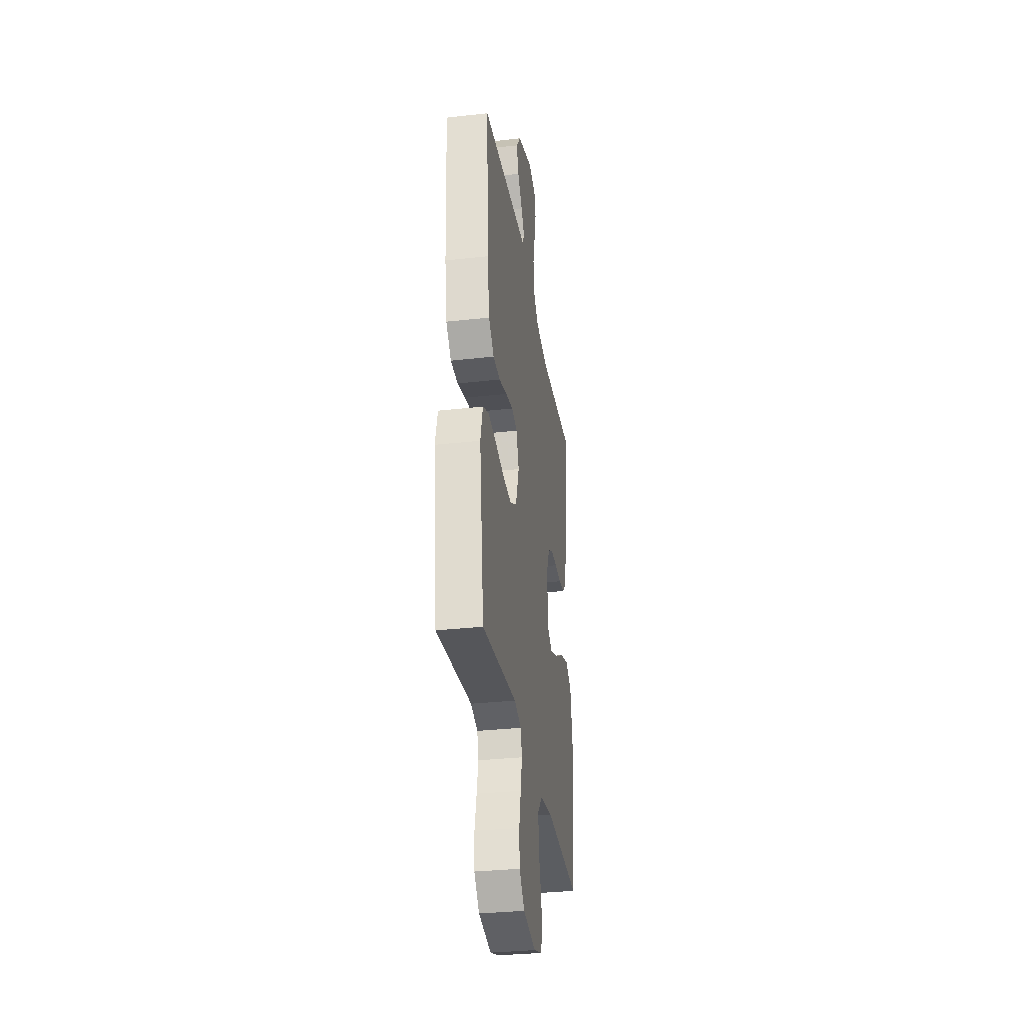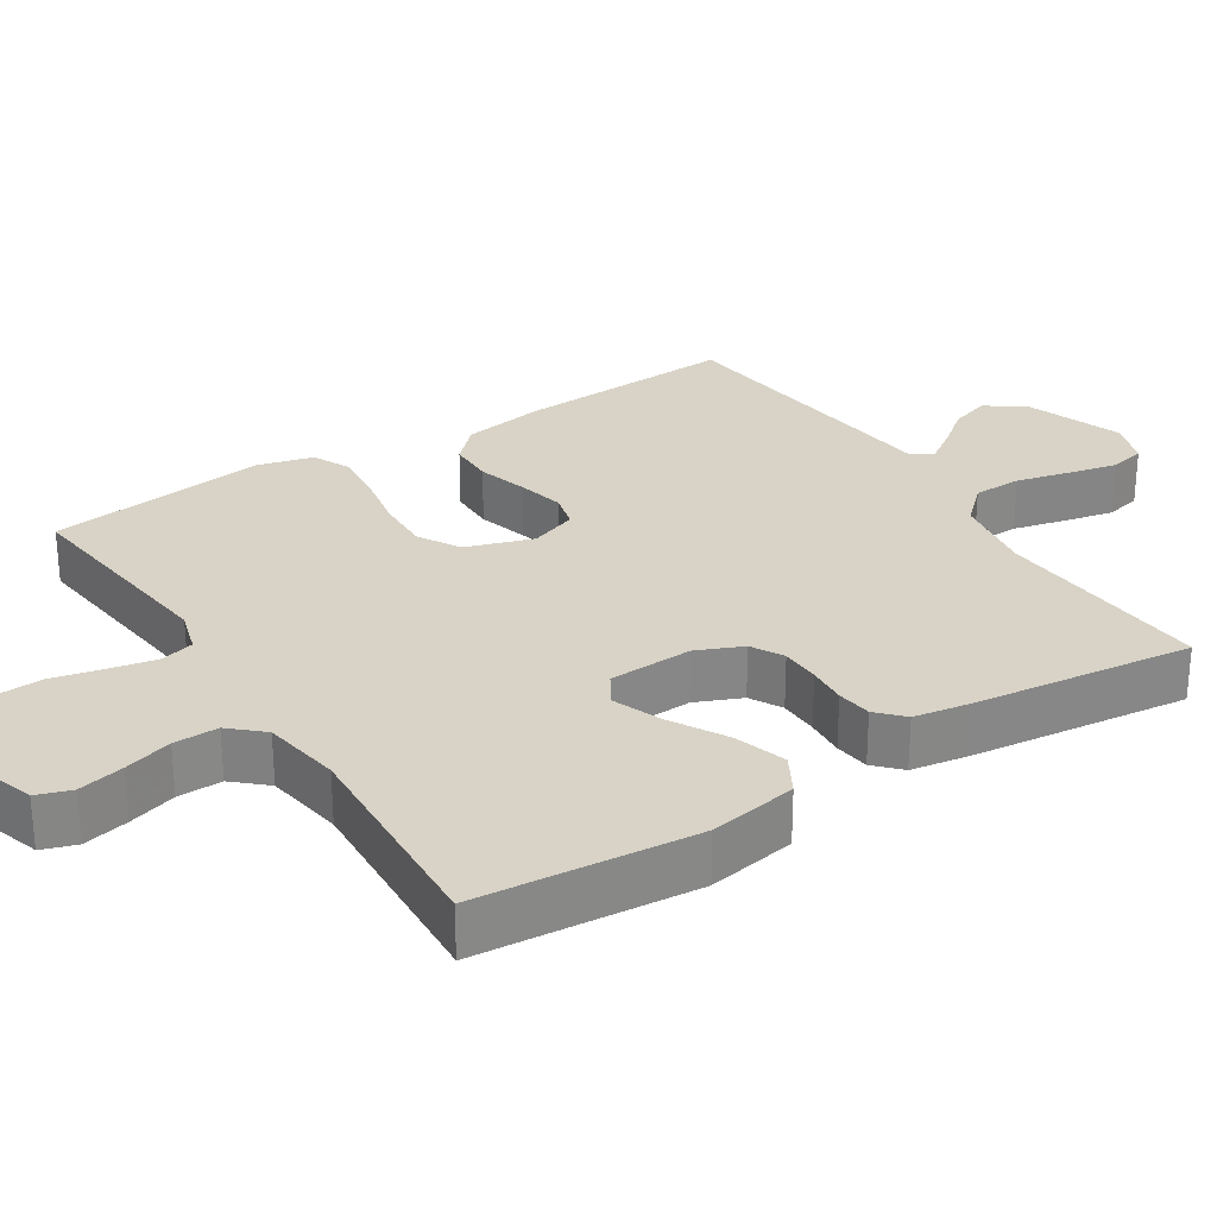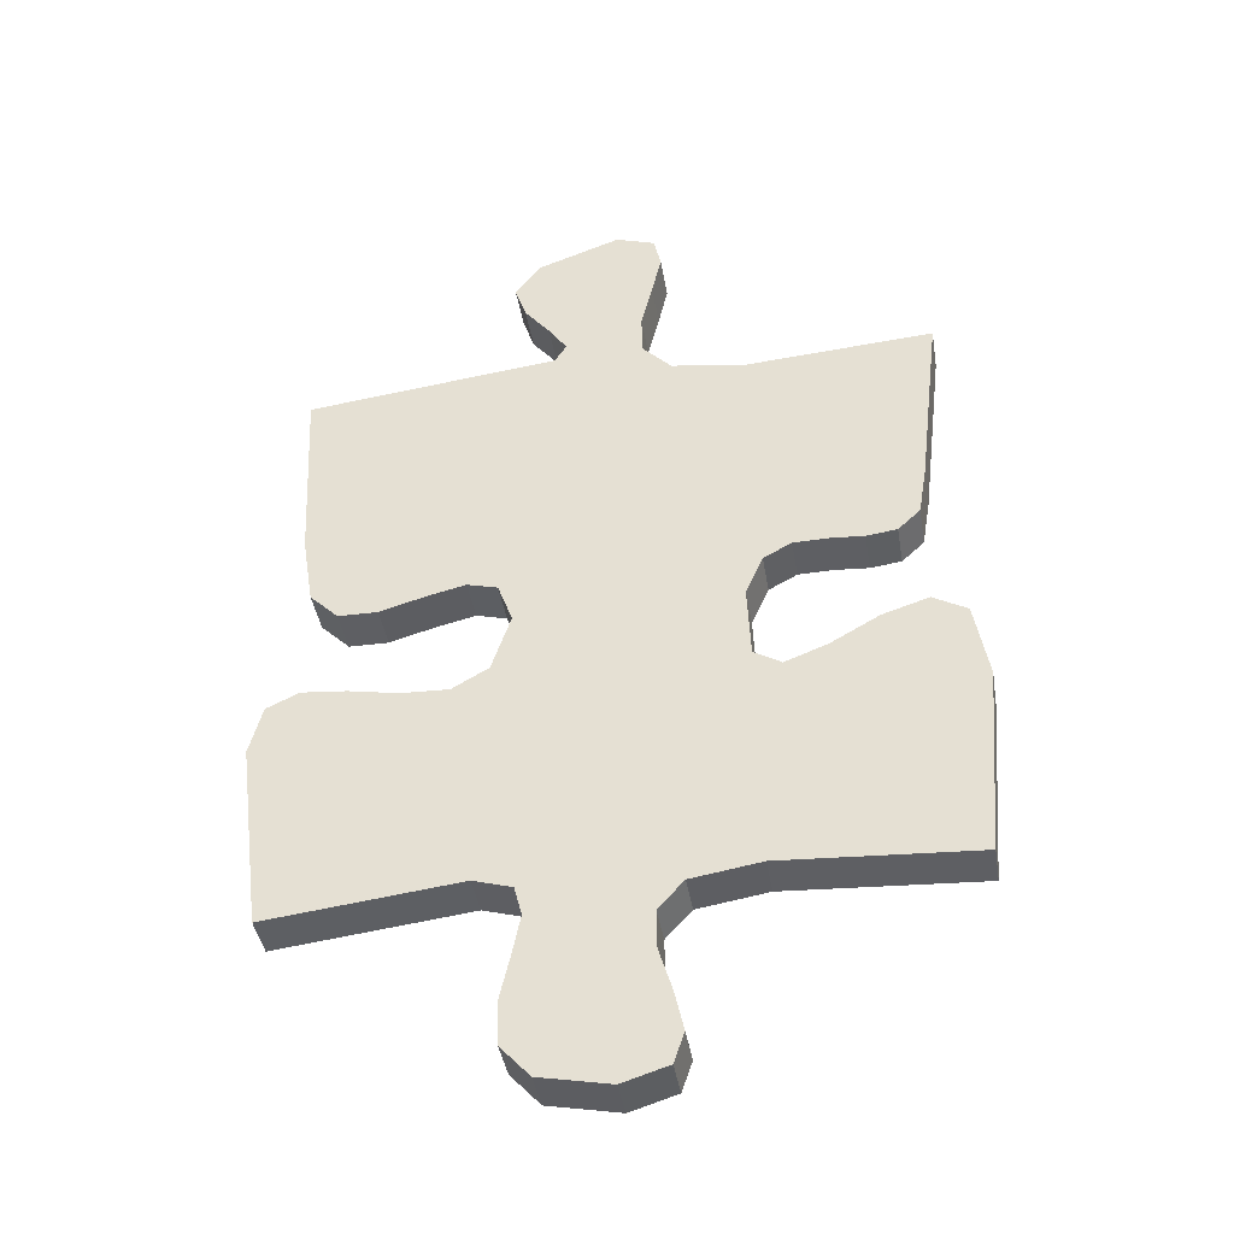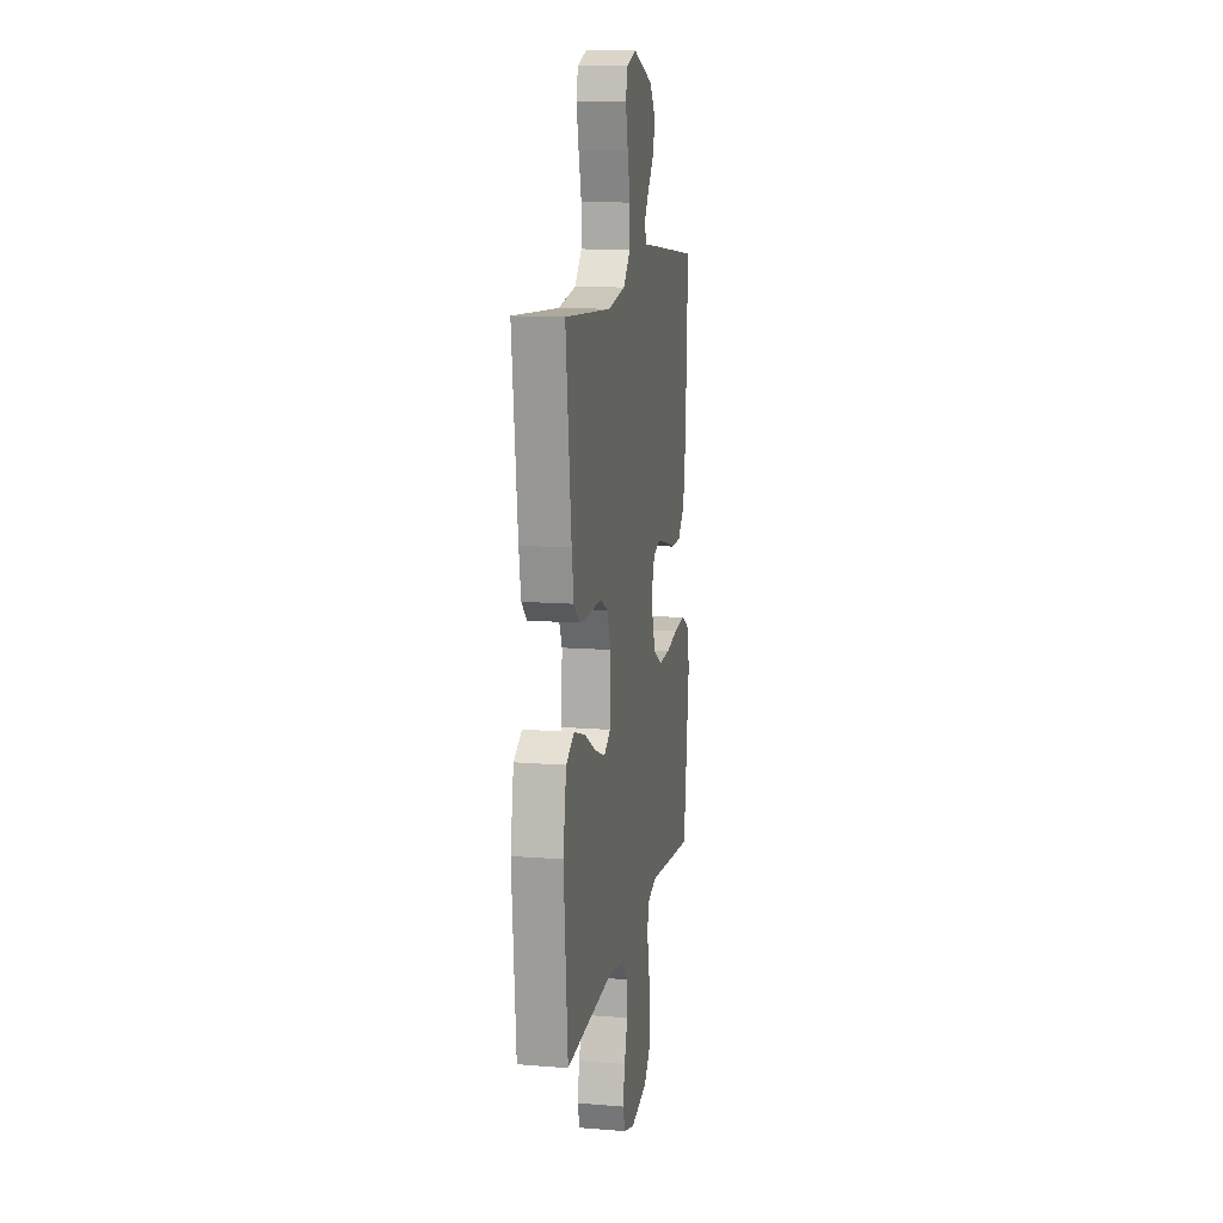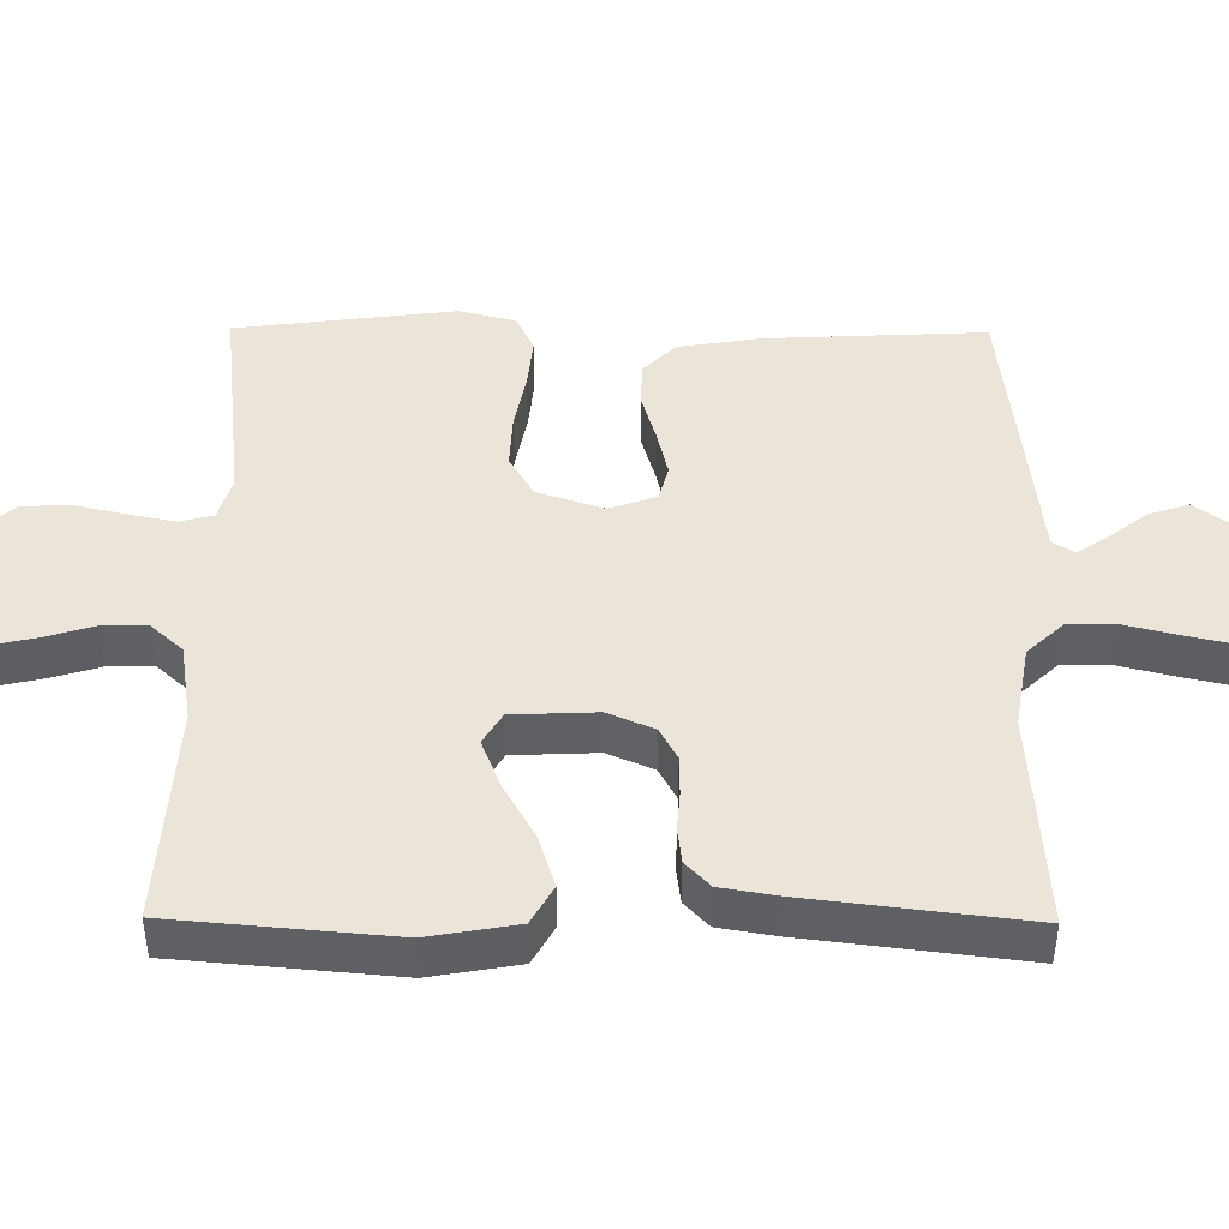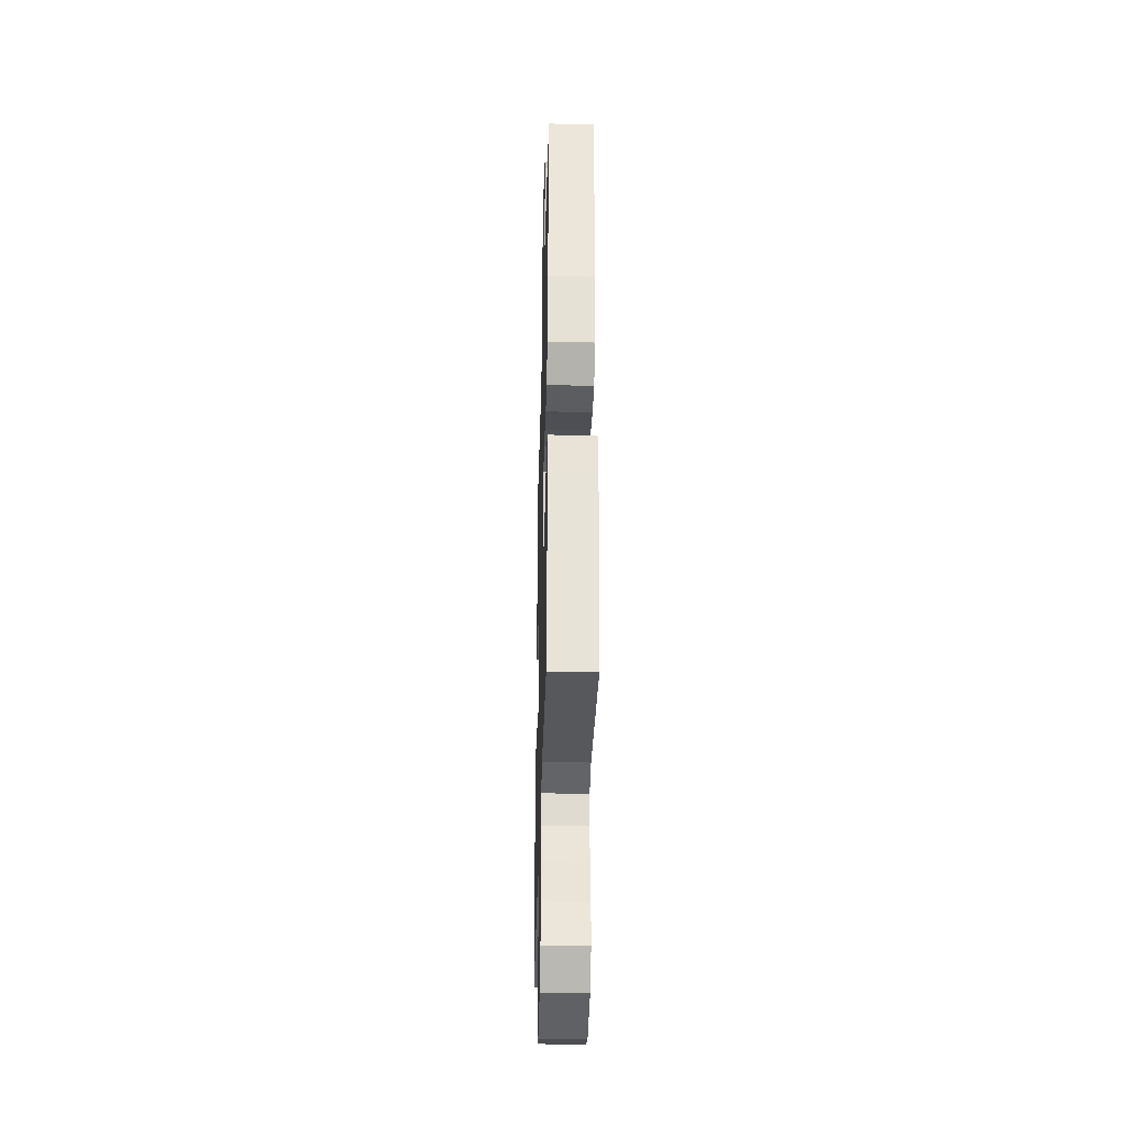
<metadata>
{"format":"obj","ext":"obj","renderer":"f3d","projection":"perspective","resolution":1024,"background":"white","views":[{"elev":-32.5,"azim":98.9,"up":"+Z"},{"elev":28.2,"azim":-122.7,"up":"+Y"},{"elev":-41.7,"azim":-170.5,"up":"+Z"},{"elev":12.6,"azim":-79.5,"up":"+Z"},{"elev":45.1,"azim":-89.5,"up":"+Y"},{"elev":-34.4,"azim":88.5,"up":"+Z"}]}
</metadata>
<code>
v -0.5 0.07 -0.5
v -0.526 0.07 -0.2
v -0.505 0.07 -0.079
v -0.452 0.07 -0.049
v -0.38 0.07 -0.072
v -0.304 0.07 -0.115
v -0.237 0.07 -0.141
v -0.194 0.07 -0.115
v -0.189 0.07 0
v -0.216 0.07 0.063
v -0.26 0.07 0.087
v -0.314 0.07 0.088
v -0.368 0.07 0.084
v -0.416 0.07 0.09
v -0.451 0.07 0.123
v -0.464 0.07 0.2
v -0.5 0.07 0.5
v -0.2 0.07 0.48
v -0.087 0.07 0.499
v -0.041 0.07 0.548
v -0.04 0.07 0.614
v -0.058 0.07 0.687
v -0.073 0.07 0.754
v -0.062 0.07 0.803
v 0 0.07 0.824
v 0.131 0.07 0.777
v 0.17 0.07 0.724
v 0.152 0.07 0.669
v 0.112 0.07 0.618
v 0.083 0.07 0.575
v 0.101 0.07 0.545
v 0.2 0.07 0.534
v 0.5 0.07 0.5
v 0.485 0.07 0.2
v 0.467 0.07 0.088
v 0.422 0.07 0.043
v 0.36 0.07 0.042
v 0.291 0.07 0.062
v 0.227 0.07 0.077
v 0.179 0.07 0.064
v 0.156 0.07 0
v 0.186 0.07 -0.091
v 0.243 0.07 -0.124
v 0.317 0.07 -0.121
v 0.396 0.07 -0.106
v 0.467 0.07 -0.099
v 0.518 0.07 -0.123
v 0.538 0.07 -0.2
v 0.5 0.07 -0.5
v 0.2 0.07 -0.466
v 0.14 0.07 -0.484
v 0.128 0.07 -0.53
v 0.141 0.07 -0.594
v 0.157 0.07 -0.664
v 0.154 0.07 -0.73
v 0.109 0.07 -0.78
v 0 0.07 -0.802
v -0.071 0.07 -0.78
v -0.087 0.07 -0.733
v -0.073 0.07 -0.67
v -0.053 0.07 -0.604
v -0.052 0.07 -0.543
v -0.092 0.07 -0.499
v -0.2 0.07 -0.482
v -0.5 0 -0.5
v -0.526 0 -0.2
v -0.505 0 -0.079
v -0.452 0 -0.049
v -0.38 0 -0.072
v -0.304 0 -0.115
v -0.237 0 -0.141
v -0.194 0 -0.115
v -0.189 0 0
v -0.216 0 0.063
v -0.26 0 0.087
v -0.314 0 0.088
v -0.368 0 0.084
v -0.416 0 0.09
v -0.451 0 0.123
v -0.464 0 0.2
v -0.5 0 0.5
v -0.2 0 0.48
v -0.087 0 0.499
v -0.041 0 0.548
v -0.04 0 0.614
v -0.058 0 0.687
v -0.073 0 0.754
v -0.062 0 0.803
v 0 0 0.824
v 0.131 0 0.777
v 0.17 0 0.724
v 0.152 0 0.669
v 0.112 0 0.618
v 0.083 0 0.575
v 0.101 0 0.545
v 0.2 0 0.534
v 0.5 0 0.5
v 0.485 0 0.2
v 0.467 0 0.088
v 0.422 0 0.043
v 0.36 0 0.042
v 0.291 0 0.062
v 0.227 0 0.077
v 0.179 0 0.064
v 0.156 0 0
v 0.186 0 -0.091
v 0.243 0 -0.124
v 0.317 0 -0.121
v 0.396 0 -0.106
v 0.467 0 -0.099
v 0.518 0 -0.123
v 0.538 0 -0.2
v 0.5 0 -0.5
v 0.2 0 -0.466
v 0.14 0 -0.484
v 0.128 0 -0.53
v 0.141 0 -0.594
v 0.157 0 -0.664
v 0.154 0 -0.73
v 0.109 0 -0.78
v 0 0 -0.802
v -0.071 0 -0.78
v -0.087 0 -0.733
v -0.073 0 -0.67
v -0.053 0 -0.604
v -0.052 0 -0.543
v -0.092 0 -0.499
v -0.2 0 -0.482
f 58 59 60 61
f 56 57 58 61
f 56 61 62
f 53 54 55 56
f 52 53 56 62
f 51 52 62 63
f 47 48 49 50
f 44 45 46 47
f 43 44 47 50
f 42 43 50 51
f 35 36 37 38
f 35 38 39
f 34 35 39
f 31 32 33 34
f 31 34 39 40
f 26 27 28 29
f 26 29 30
f 25 26 30
f 24 25 30
f 21 22 23 24
f 21 24 30 31
f 15 16 17 18
f 15 18 19
f 12 13 14 15
f 11 12 15 19
f 10 11 19 20
f 3 4 5 6
f 3 6 7
f 64 1 2 3
f 64 3 7
f 63 64 7 8
f 41 42 51 63
f 41 63 8 9
f 20 21 31 40
f 20 40 41
f 9 10 20 41
f 125 124 123 122
f 125 122 121 120
f 126 125 120
f 120 119 118 117
f 126 120 117 116
f 127 126 116 115
f 114 113 112 111
f 111 110 109 108
f 114 111 108 107
f 115 114 107 106
f 102 101 100 99
f 103 102 99
f 103 99 98
f 98 97 96 95
f 104 103 98 95
f 93 92 91 90
f 94 93 90
f 94 90 89
f 94 89 88
f 88 87 86 85
f 95 94 88 85
f 82 81 80 79
f 83 82 79
f 79 78 77 76
f 83 79 76 75
f 84 83 75 74
f 70 69 68 67
f 71 70 67
f 67 66 65 128
f 71 67 128
f 72 71 128 127
f 127 115 106 105
f 73 72 127 105
f 104 95 85 84
f 105 104 84
f 105 84 74 73
f 1 65 66 2
f 2 66 67 3
f 3 67 68 4
f 4 68 69 5
f 5 69 70 6
f 6 70 71 7
f 7 71 72 8
f 8 72 73 9
f 9 73 74 10
f 10 74 75 11
f 11 75 76 12
f 12 76 77 13
f 13 77 78 14
f 14 78 79 15
f 15 79 80 16
f 16 80 81 17
f 17 81 82 18
f 18 82 83 19
f 19 83 84 20
f 20 84 85 21
f 21 85 86 22
f 22 86 87 23
f 23 87 88 24
f 24 88 89 25
f 25 89 90 26
f 26 90 91 27
f 27 91 92 28
f 28 92 93 29
f 29 93 94 30
f 30 94 95 31
f 31 95 96 32
f 32 96 97 33
f 33 97 98 34
f 34 98 99 35
f 35 99 100 36
f 36 100 101 37
f 37 101 102 38
f 38 102 103 39
f 39 103 104 40
f 40 104 105 41
f 41 105 106 42
f 42 106 107 43
f 43 107 108 44
f 44 108 109 45
f 45 109 110 46
f 46 110 111 47
f 47 111 112 48
f 48 112 113 49
f 49 113 114 50
f 50 114 115 51
f 51 115 116 52
f 52 116 117 53
f 53 117 118 54
f 54 118 119 55
f 55 119 120 56
f 56 120 121 57
f 57 121 122 58
f 58 122 123 59
f 59 123 124 60
f 60 124 125 61
f 61 125 126 62
f 62 126 127 63
f 63 127 128 64
f 64 128 65 1

</code>
